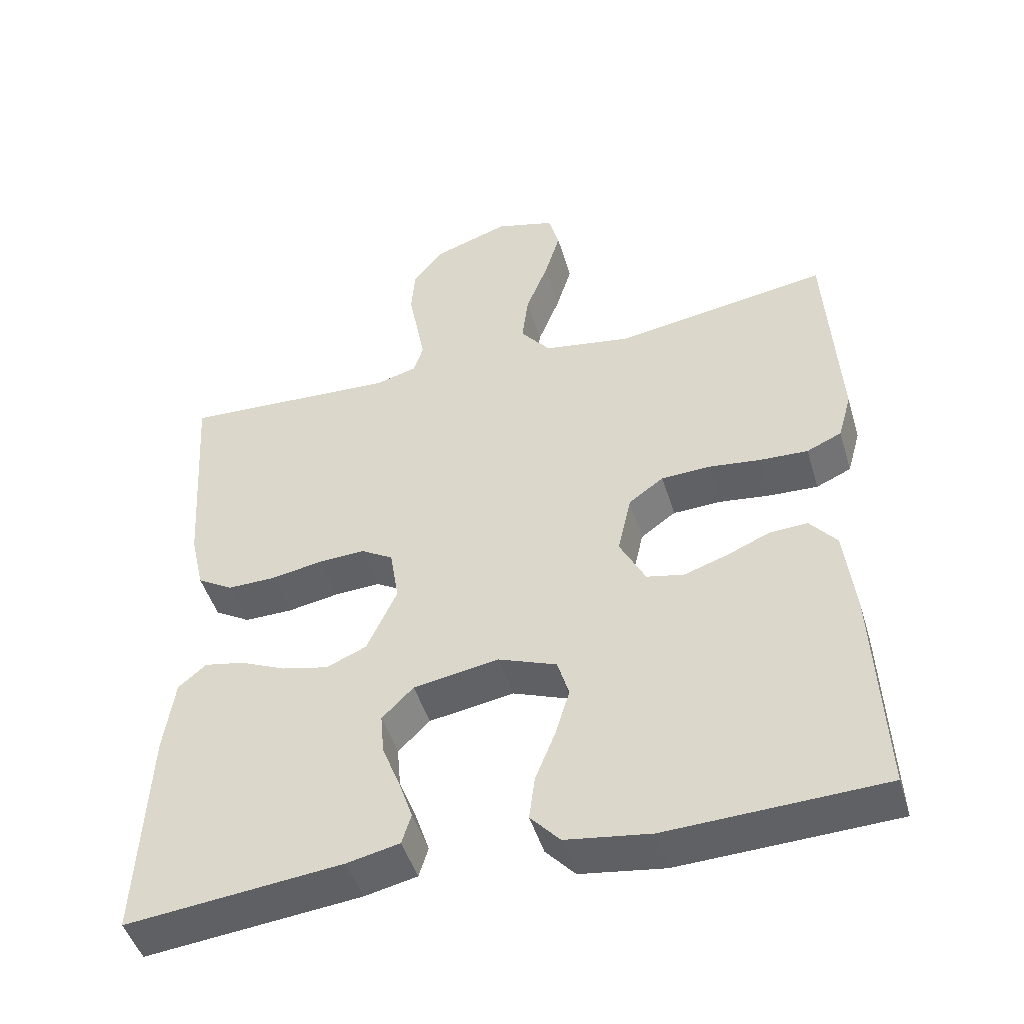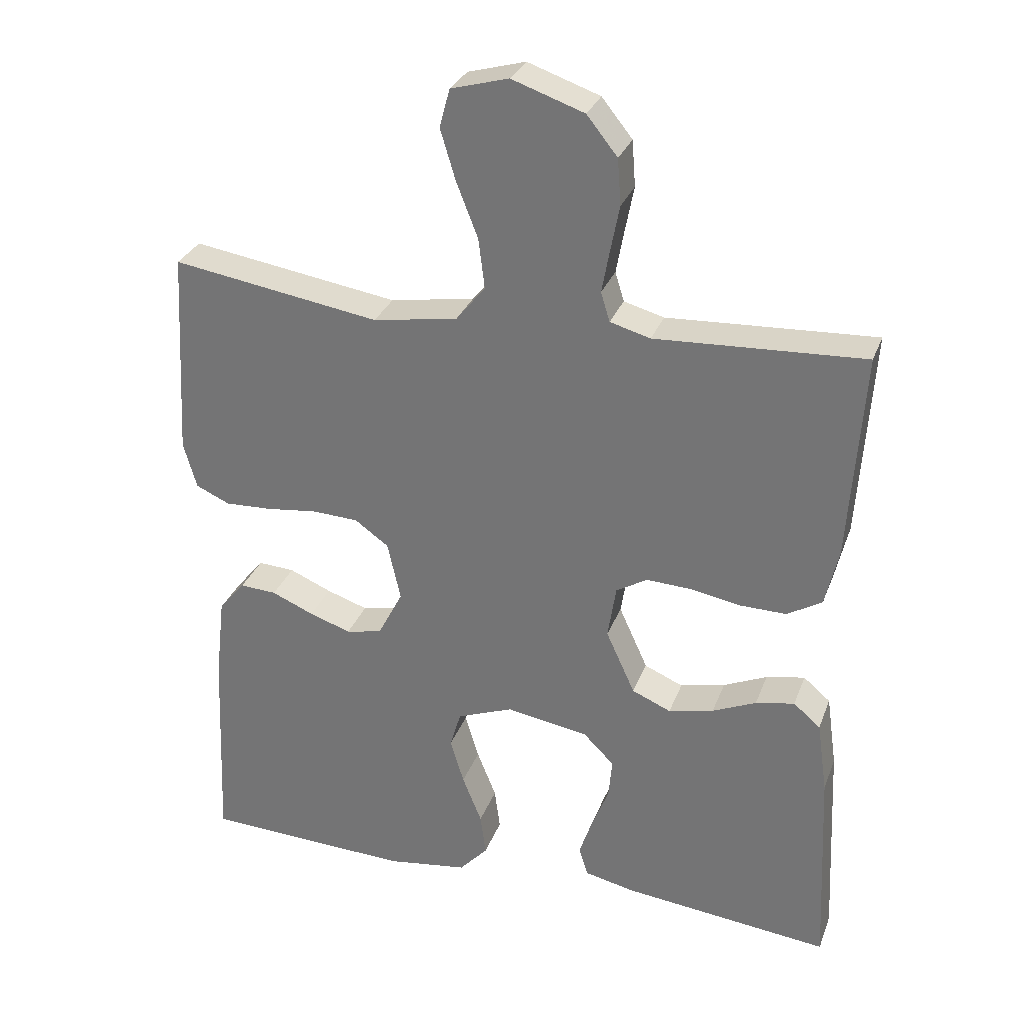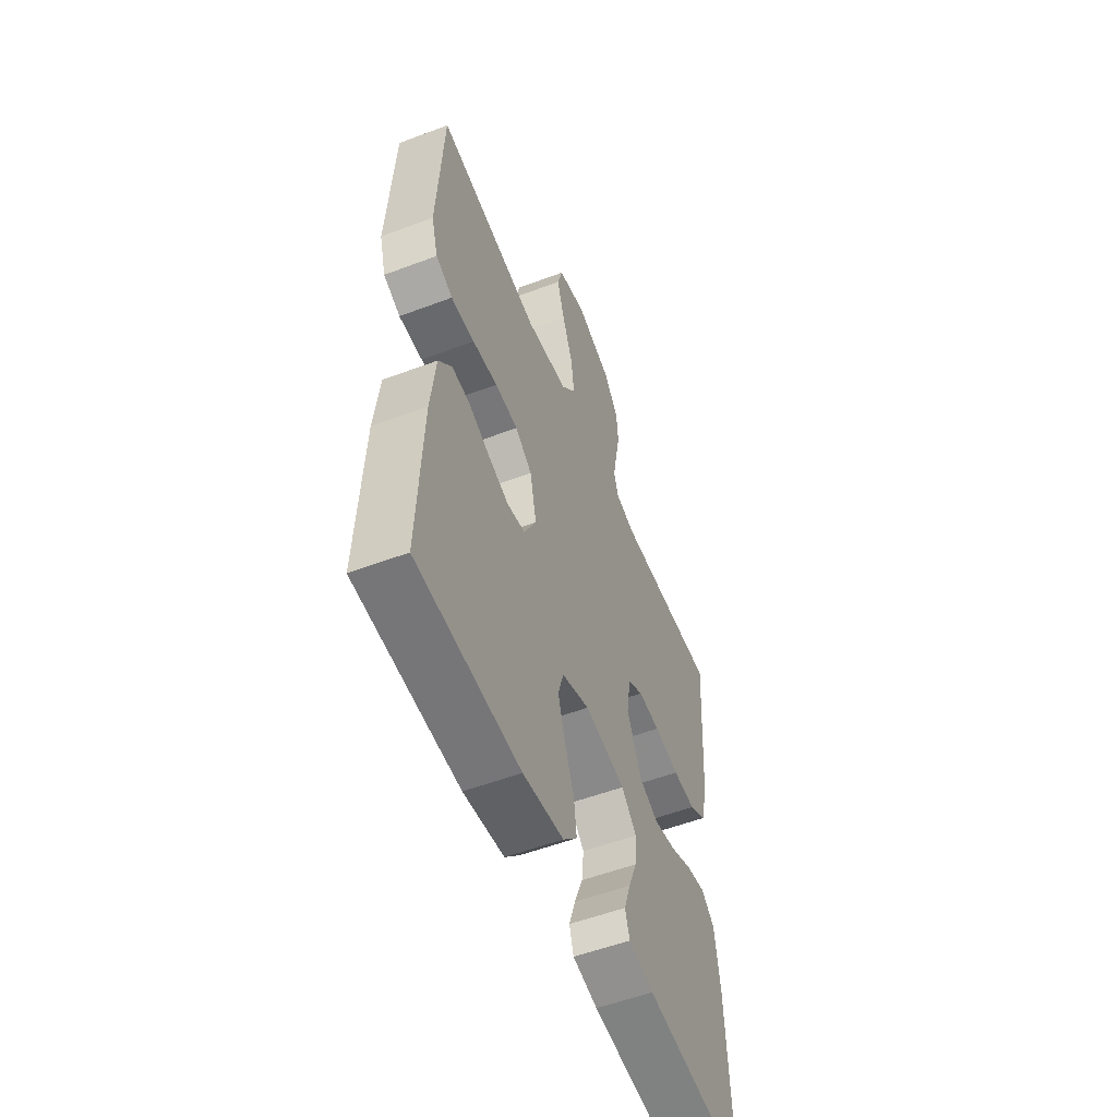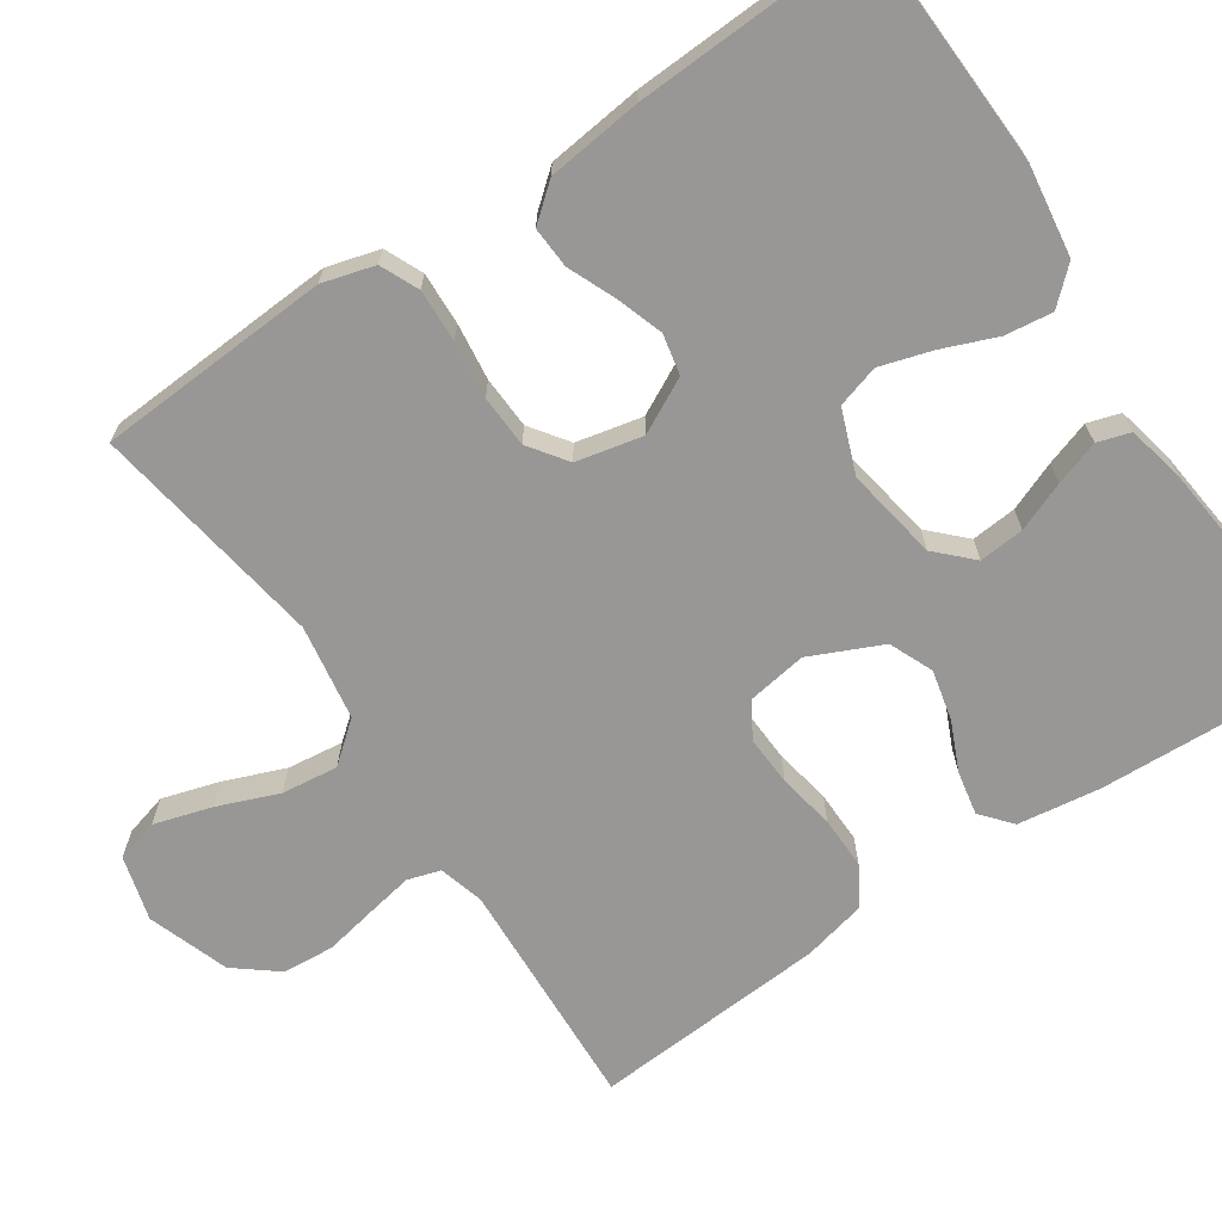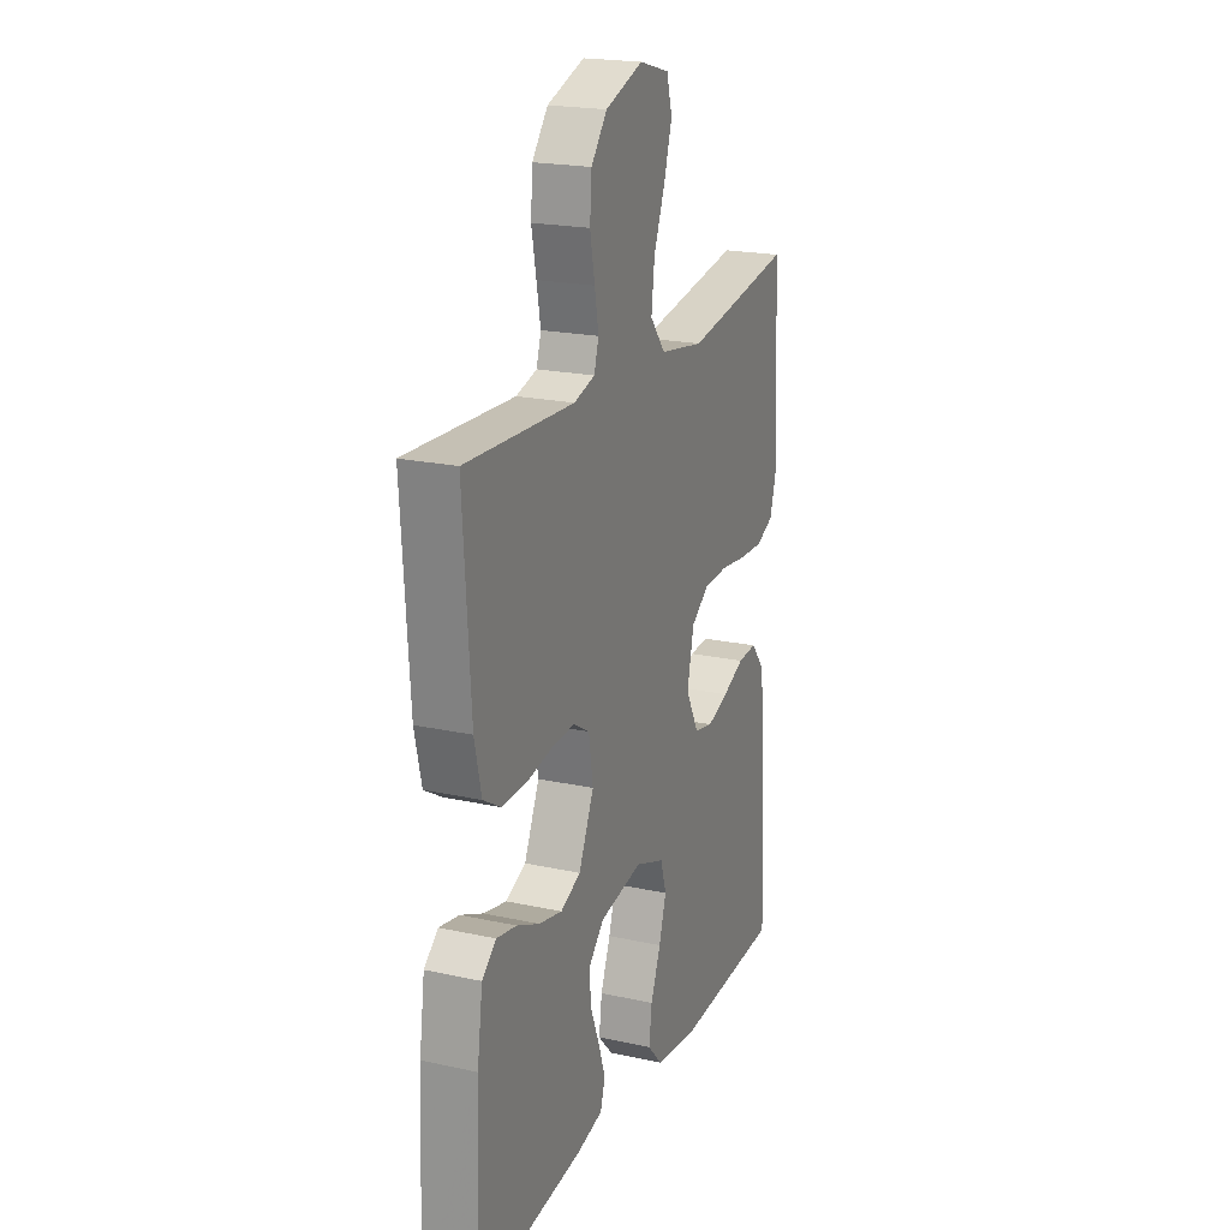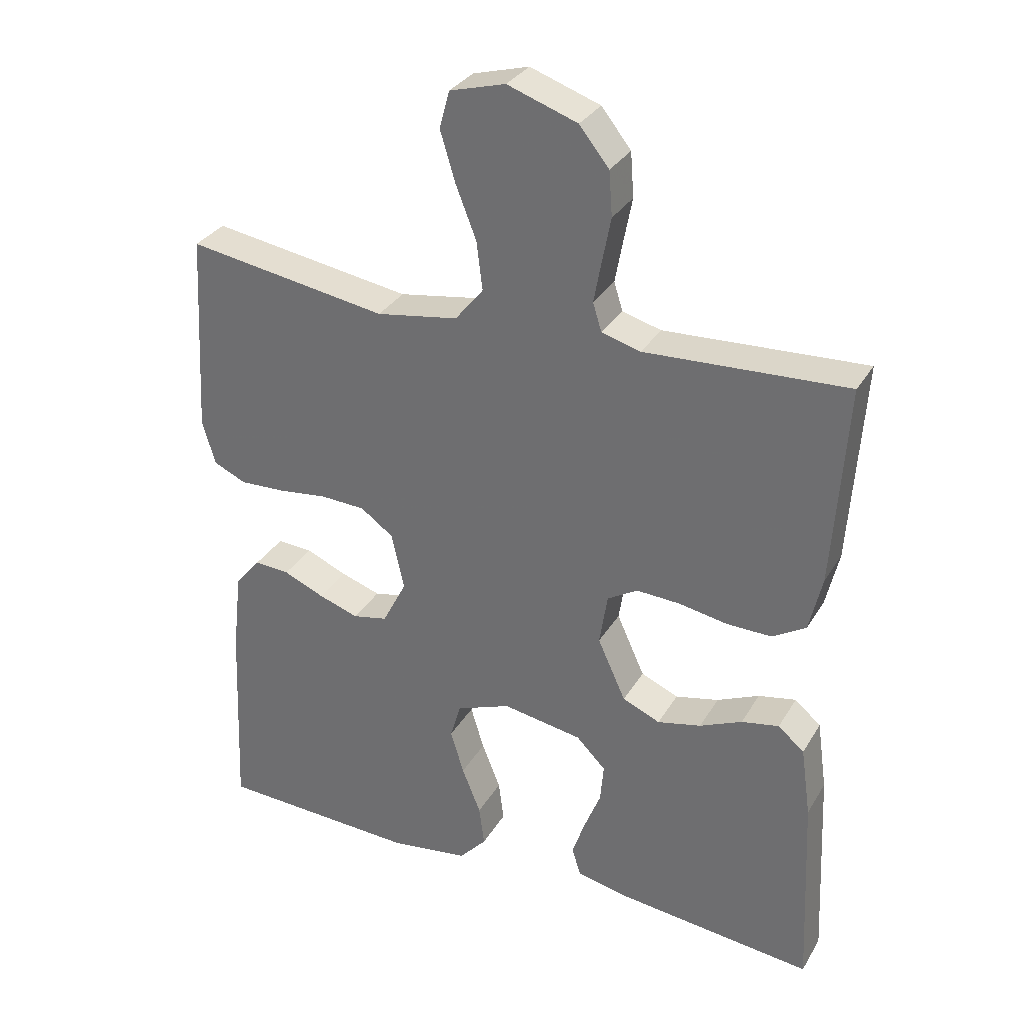
<metadata>
{"format":"obj","ext":"obj","renderer":"f3d","projection":"perspective","resolution":1024,"background":"white","views":[{"elev":-47.3,"azim":16.5,"up":"+Z"},{"elev":30.1,"azim":-161.6,"up":"+Z"},{"elev":-54.9,"azim":111.7,"up":"+Z"},{"elev":-68.2,"azim":124.0,"up":"+Y"},{"elev":20.7,"azim":-68.3,"up":"+Z"},{"elev":31.7,"azim":-153.9,"up":"+Z"}]}
</metadata>
<code>
v 0.5 0.07 -0.5
v 0.2 0.07 -0.512
v 0.082 0.07 -0.495
v 0.041 0.07 -0.45
v 0.049 0.07 -0.389
v 0.077 0.07 -0.319
v 0.097 0.07 -0.253
v 0.081 0.07 -0.199
v 0 0.07 -0.168
v -0.119 0.07 -0.188
v -0.163 0.07 -0.232
v -0.158 0.07 -0.29
v -0.133 0.07 -0.353
v -0.114 0.07 -0.41
v -0.127 0.07 -0.452
v -0.2 0.07 -0.468
v -0.5 0.07 -0.5
v -0.486 0.07 -0.2
v -0.471 0.07 -0.095
v -0.432 0.07 -0.062
v -0.376 0.07 -0.073
v -0.313 0.07 -0.101
v -0.248 0.07 -0.116
v -0.192 0.07 -0.092
v -0.15 0.07 0
v -0.162 0.07 0.077
v -0.207 0.07 0.104
v -0.271 0.07 0.101
v -0.344 0.07 0.088
v -0.411 0.07 0.087
v -0.461 0.07 0.117
v -0.48 0.07 0.2
v -0.5 0.07 0.5
v -0.2 0.07 0.485
v -0.142 0.07 0.501
v -0.129 0.07 0.543
v -0.14 0.07 0.603
v -0.153 0.07 0.67
v -0.148 0.07 0.736
v -0.104 0.07 0.791
v 0 0.07 0.827
v 0.083 0.07 0.804
v 0.098 0.07 0.749
v 0.076 0.07 0.676
v 0.045 0.07 0.597
v 0.036 0.07 0.525
v 0.078 0.07 0.473
v 0.2 0.07 0.453
v 0.5 0.07 0.5
v 0.517 0.07 0.2
v 0.498 0.07 0.133
v 0.449 0.07 0.111
v 0.381 0.07 0.114
v 0.308 0.07 0.123
v 0.241 0.07 0.12
v 0.192 0.07 0.085
v 0.173 0.07 0
v 0.209 0.07 -0.07
v 0.261 0.07 -0.081
v 0.321 0.07 -0.061
v 0.382 0.07 -0.035
v 0.435 0.07 -0.032
v 0.473 0.07 -0.078
v 0.487 0.07 -0.2
v 0.5 0 -0.5
v 0.2 0 -0.512
v 0.082 0 -0.495
v 0.041 0 -0.45
v 0.049 0 -0.389
v 0.077 0 -0.319
v 0.097 0 -0.253
v 0.081 0 -0.199
v 0 0 -0.168
v -0.119 0 -0.188
v -0.163 0 -0.232
v -0.158 0 -0.29
v -0.133 0 -0.353
v -0.114 0 -0.41
v -0.127 0 -0.452
v -0.2 0 -0.468
v -0.5 0 -0.5
v -0.486 0 -0.2
v -0.471 0 -0.095
v -0.432 0 -0.062
v -0.376 0 -0.073
v -0.313 0 -0.101
v -0.248 0 -0.116
v -0.192 0 -0.092
v -0.15 0 0
v -0.162 0 0.077
v -0.207 0 0.104
v -0.271 0 0.101
v -0.344 0 0.088
v -0.411 0 0.087
v -0.461 0 0.117
v -0.48 0 0.2
v -0.5 0 0.5
v -0.2 0 0.485
v -0.142 0 0.501
v -0.129 0 0.543
v -0.14 0 0.603
v -0.153 0 0.67
v -0.148 0 0.736
v -0.104 0 0.791
v 0 0 0.827
v 0.083 0 0.804
v 0.098 0 0.749
v 0.076 0 0.676
v 0.045 0 0.597
v 0.036 0 0.525
v 0.078 0 0.473
v 0.2 0 0.453
v 0.5 0 0.5
v 0.517 0 0.2
v 0.498 0 0.133
v 0.449 0 0.111
v 0.381 0 0.114
v 0.308 0 0.123
v 0.241 0 0.12
v 0.192 0 0.085
v 0.173 0 0
v 0.209 0 -0.07
v 0.261 0 -0.081
v 0.321 0 -0.061
v 0.382 0 -0.035
v 0.435 0 -0.032
v 0.473 0 -0.078
v 0.487 0 -0.2
f 4 5 6
f 3 4 6
f 2 3 6
f 1 2 6
f 64 1 6
f 63 64 6
f 62 63 6
f 61 62 6
f 60 61 6
f 59 60 6 7
f 58 59 7 8
f 57 58 8 9
f 56 57 9 10
f 52 53 54
f 51 52 54
f 50 51 54
f 49 50 54
f 48 49 54
f 47 48 54 55
f 46 47 55 56
f 43 44 45
f 42 43 45
f 41 42 45
f 40 41 45
f 39 40 45
f 38 39 45
f 37 38 45
f 36 37 45 46
f 46 56 10
f 36 46 10
f 35 36 10
f 32 33 34
f 31 32 34
f 30 31 34
f 29 30 34
f 28 29 34
f 27 28 34 35
f 20 21 22
f 19 20 22
f 18 19 22
f 17 18 22
f 16 17 22
f 15 16 22
f 14 15 22
f 13 14 22
f 12 13 22
f 11 12 22 23
f 10 11 23 24
f 26 27 35
f 25 26 35 10
f 10 24 25
f 70 69 68
f 70 68 67
f 70 67 66
f 70 66 65
f 70 65 128
f 70 128 127
f 70 127 126
f 70 126 125
f 70 125 124
f 71 70 124 123
f 72 71 123 122
f 73 72 122 121
f 74 73 121 120
f 118 117 116
f 118 116 115
f 118 115 114
f 118 114 113
f 118 113 112
f 119 118 112 111
f 120 119 111 110
f 109 108 107
f 109 107 106
f 109 106 105
f 109 105 104
f 109 104 103
f 109 103 102
f 109 102 101
f 110 109 101 100
f 74 120 110
f 74 110 100
f 74 100 99
f 98 97 96
f 98 96 95
f 98 95 94
f 98 94 93
f 98 93 92
f 99 98 92 91
f 86 85 84
f 86 84 83
f 86 83 82
f 86 82 81
f 86 81 80
f 86 80 79
f 86 79 78
f 86 78 77
f 86 77 76
f 87 86 76 75
f 88 87 75 74
f 99 91 90
f 74 99 90 89
f 89 88 74
f 1 65 66 2
f 2 66 67 3
f 3 67 68 4
f 4 68 69 5
f 5 69 70 6
f 6 70 71 7
f 7 71 72 8
f 8 72 73 9
f 9 73 74 10
f 10 74 75 11
f 11 75 76 12
f 12 76 77 13
f 13 77 78 14
f 14 78 79 15
f 15 79 80 16
f 16 80 81 17
f 17 81 82 18
f 18 82 83 19
f 19 83 84 20
f 20 84 85 21
f 21 85 86 22
f 22 86 87 23
f 23 87 88 24
f 24 88 89 25
f 25 89 90 26
f 26 90 91 27
f 27 91 92 28
f 28 92 93 29
f 29 93 94 30
f 30 94 95 31
f 31 95 96 32
f 32 96 97 33
f 33 97 98 34
f 34 98 99 35
f 35 99 100 36
f 36 100 101 37
f 37 101 102 38
f 38 102 103 39
f 39 103 104 40
f 40 104 105 41
f 41 105 106 42
f 42 106 107 43
f 43 107 108 44
f 44 108 109 45
f 45 109 110 46
f 46 110 111 47
f 47 111 112 48
f 48 112 113 49
f 49 113 114 50
f 50 114 115 51
f 51 115 116 52
f 52 116 117 53
f 53 117 118 54
f 54 118 119 55
f 55 119 120 56
f 56 120 121 57
f 57 121 122 58
f 58 122 123 59
f 59 123 124 60
f 60 124 125 61
f 61 125 126 62
f 62 126 127 63
f 63 127 128 64
f 64 128 65 1

</code>
